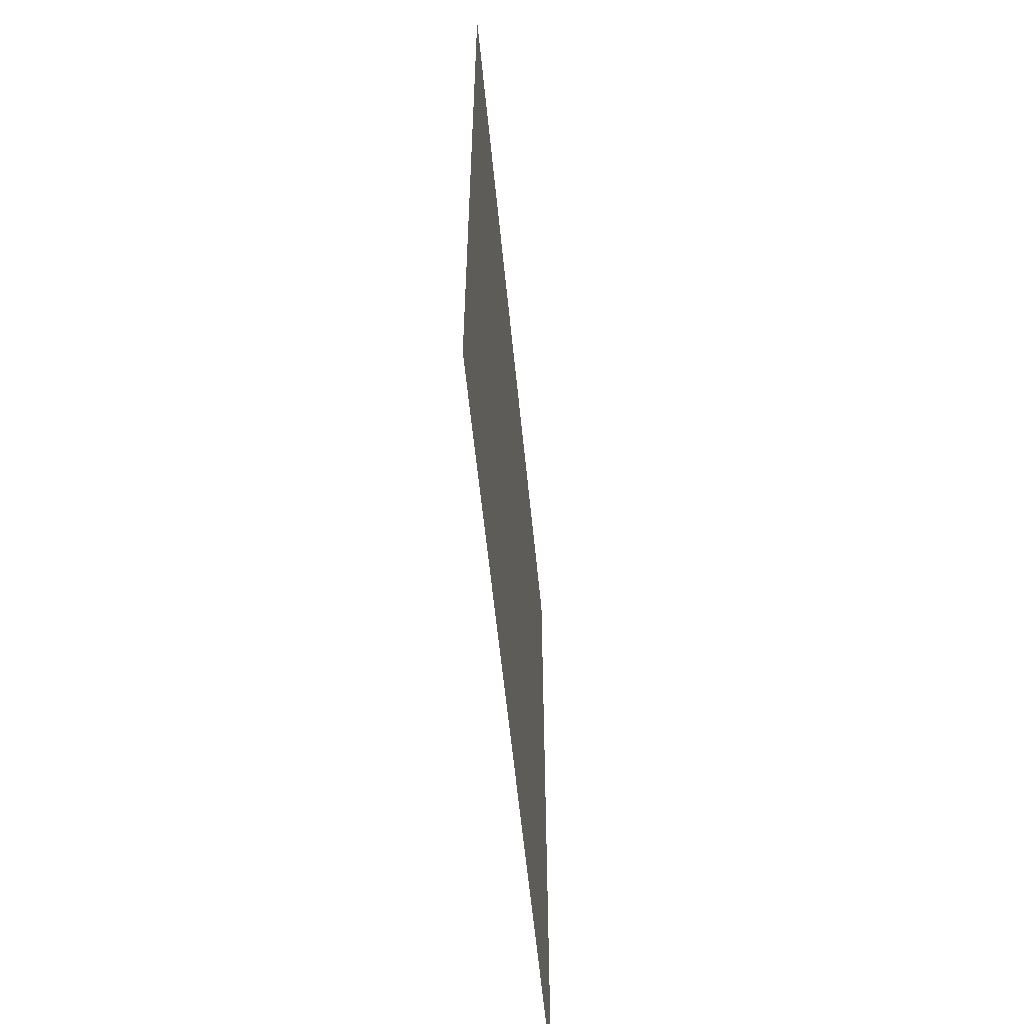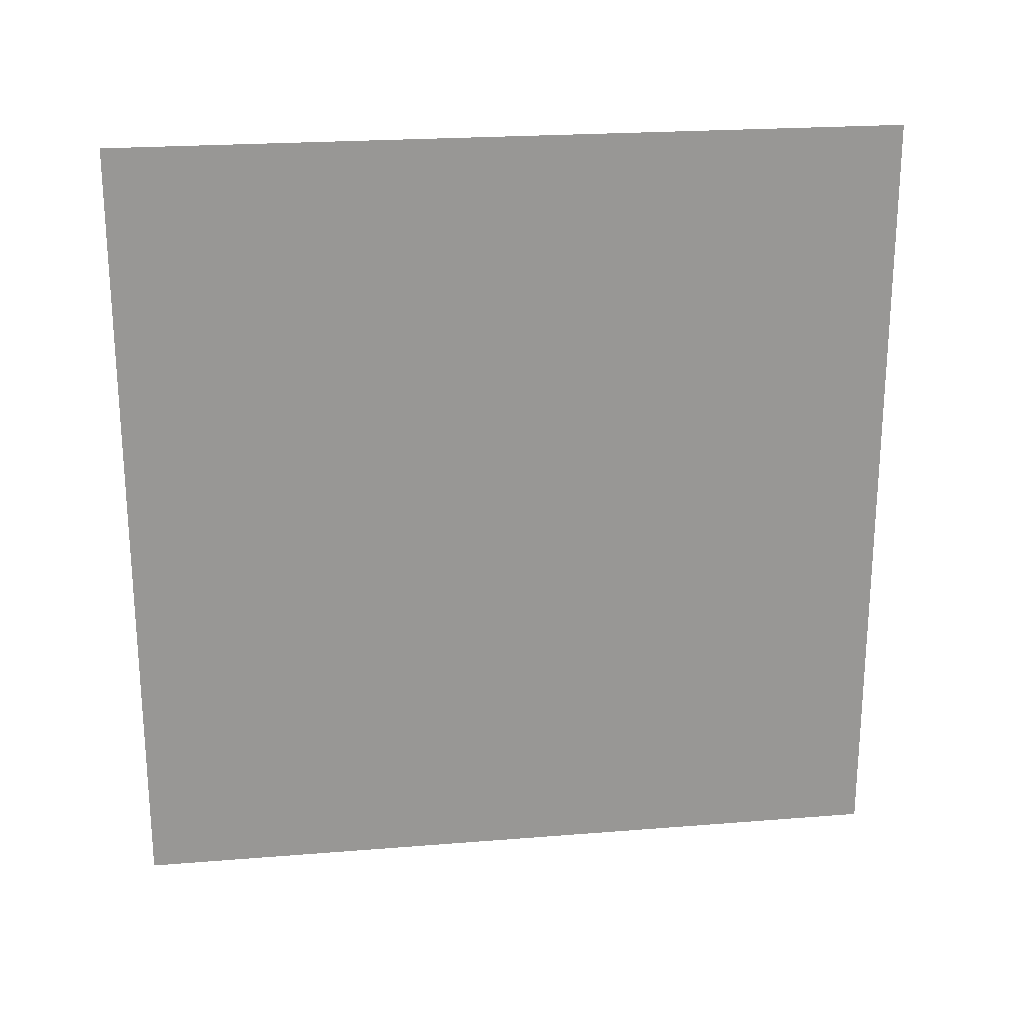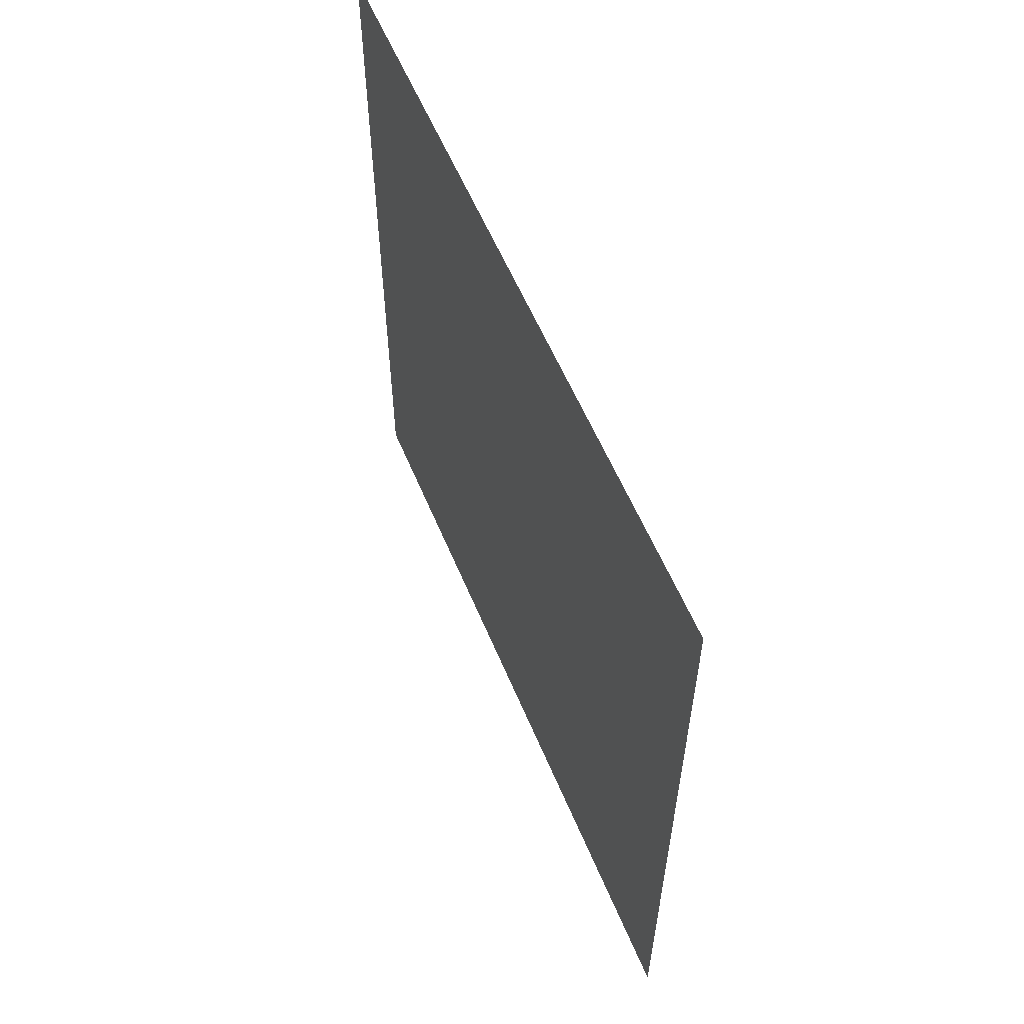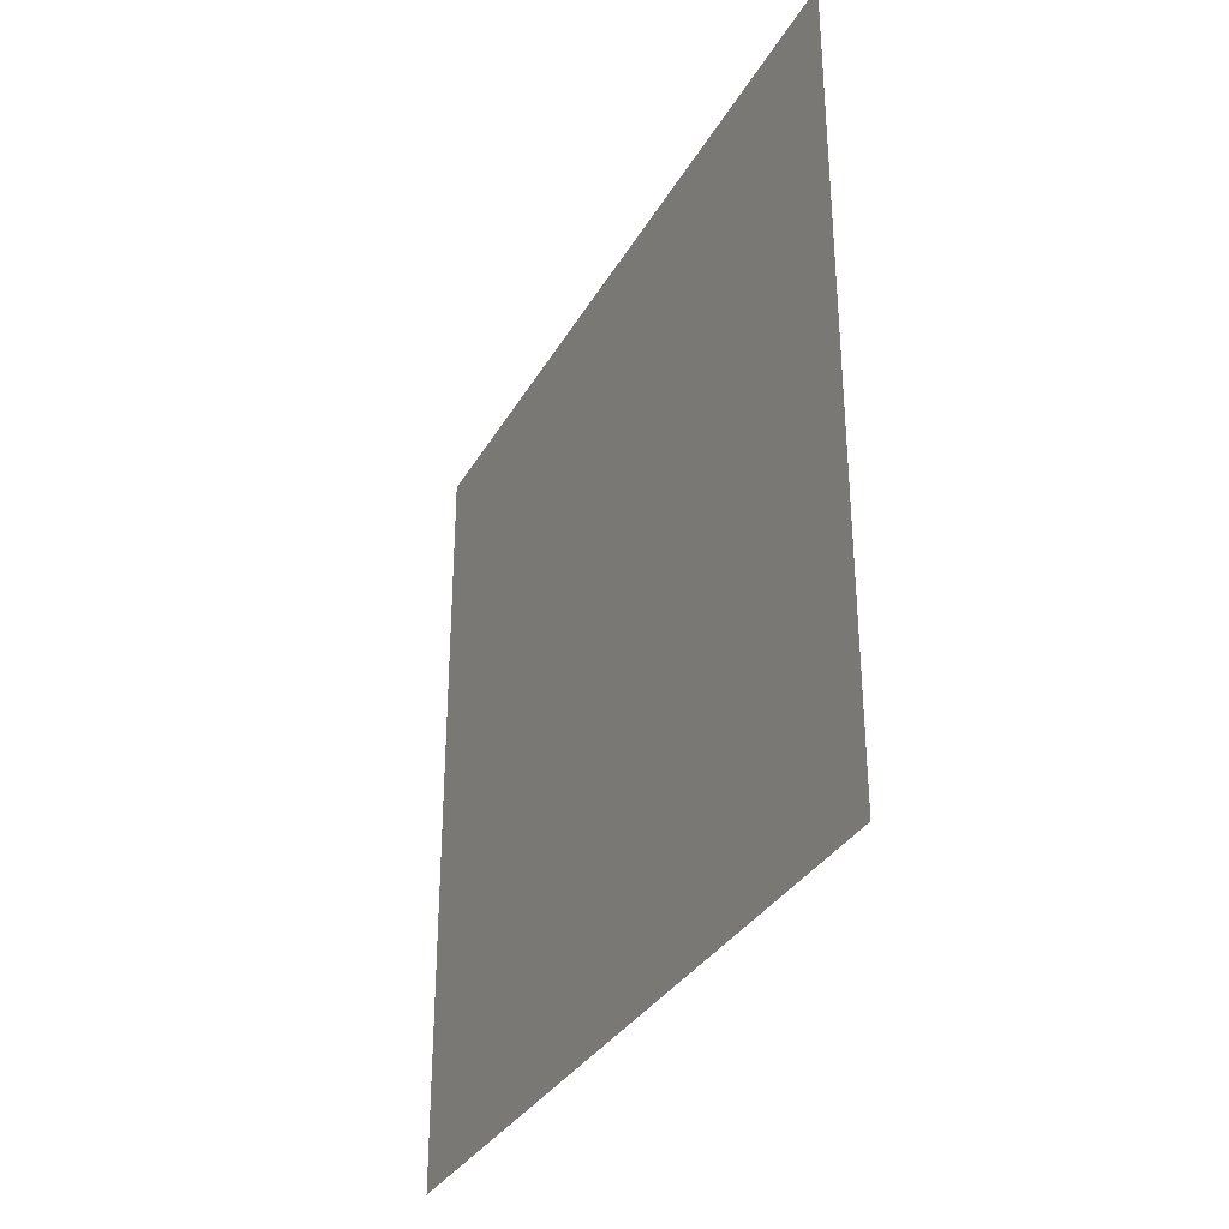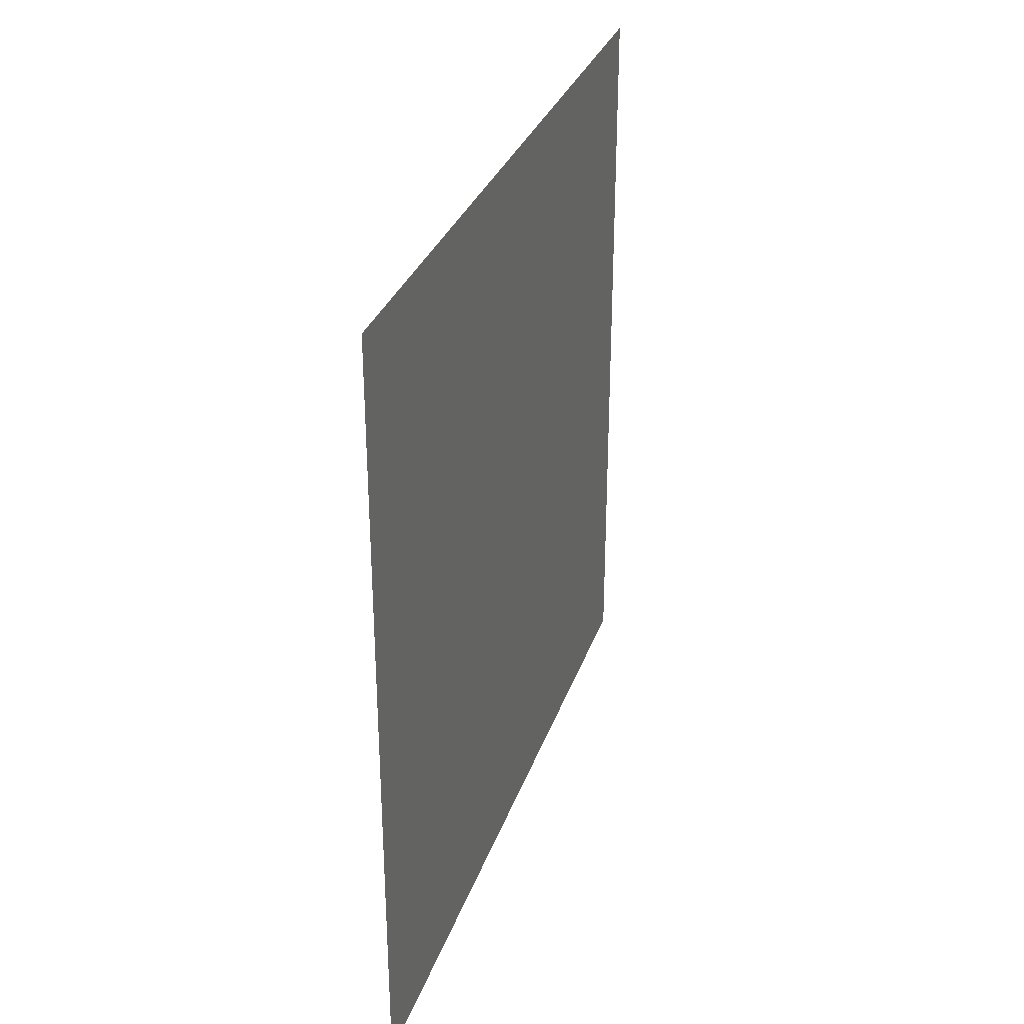
<metadata>
{"format":"obj","ext":"obj","renderer":"f3d","projection":"perspective","resolution":1024,"background":"white","views":[{"elev":-58.1,"azim":5.6,"up":"+Y"},{"elev":22.2,"azim":82.0,"up":"+Y"},{"elev":58.0,"azim":-22.5,"up":"+Y"},{"elev":-33.0,"azim":154.5,"up":"+Y"},{"elev":31.4,"azim":17.5,"up":"+Z"}]}
</metadata>
<code>
o Plane
v -0 1 1
v 0 -1 1
v -0 1 -1
v 0 -1 -1
v -0 1 0
v 0 0 1
v 0 -1 0
v 0 0 -1
v 0 0 0
v -0 1 0.5
v 0 -0.5 1
v 0 -1 -0.5
v -0 0.5 -1
v -0 1 -0.5
v -0 0.5 1
v 0 -1 0.5
v 0 -0.5 -1
v 0 0 -0.5
v 0 0 0.5
v -0 0.5 0
v 0 -0.5 0
v 0 -0.5 0.5
v -0 0.5 0.5
v -0 0.5 -0.5
v 0 -0.5 -0.5
v -0 1 0.75
v 0 -0.75 1
v 0 -1 -0.75
v -0 0.75 -1
v -0 1 -0.25
v -0 0.25 1
v 0 -1 0.25
v 0 -0.25 -1
v 0 0 -0.75
v 0 0 0.25
v -0 0.75 0
v 0 -0.25 0
v -0 1 0.25
v 0 -0.25 1
v 0 -1 -0.25
v -0 0.25 -1
v -0 1 -0.75
v -0 0.75 1
v 0 -1 0.75
v 0 -0.75 -1
v 0 0 -0.25
v 0 0 0.75
v -0 0.25 0
v 0 -0.75 0
v 0 -0.5 0.25
v 0 -0.5 0.75
v 0 -0.25 0.5
v 0 -0.75 0.5
v -0 0.5 0.25
v -0 0.5 0.75
v -0 0.75 0.5
v -0 0.25 0.5
v -0 0.5 -0.75
v -0 0.5 -0.25
v -0 0.75 -0.5
v -0 0.25 -0.5
v 0 -0.5 -0.75
v 0 -0.5 -0.25
v 0 -0.25 -0.5
v 0 -0.75 -0.5
v 0 -0.75 -0.25
v 0 -0.25 -0.25
v 0 -0.25 -0.75
v -0 0.25 -0.25
v -0 0.75 -0.25
v -0 0.75 -0.75
v -0 0.25 0.75
v -0 0.75 0.75
v -0 0.75 0.25
v 0 -0.75 0.75
v 0 -0.25 0.75
v 0 -0.25 0.25
v 0 -0.75 0.25
v -0 0.25 0.25
v -0 0.25 -0.75
v 0 -0.75 -0.75
f 28 45 81
f 34 41 80
f 35 48 79
f 32 49 78
f 50 37 77
f 51 52 76
f 44 53 75
f 54 36 74
f 55 56 73
f 47 57 72
f 58 29 71
f 59 60 70
f 46 61 69
f 62 33 68
f 63 64 67
f 40 65 66
f 66 25 63
f 49 63 21
f 7 66 49
f 67 18 46
f 37 46 9
f 21 67 37
f 68 8 34
f 64 34 18
f 25 68 64
f 69 24 59
f 48 59 20
f 9 69 48
f 70 14 30
f 36 30 5
f 20 70 36
f 71 3 42
f 60 42 14
f 24 71 60
f 72 23 55
f 31 55 15
f 6 72 31
f 73 10 26
f 43 26 1
f 15 73 43
f 74 5 38
f 56 38 10
f 23 74 56
f 75 22 51
f 27 51 11
f 2 75 27
f 76 19 47
f 39 47 6
f 11 76 39
f 77 9 35
f 52 35 19
f 22 77 52
f 78 21 50
f 53 50 22
f 16 78 53
f 79 20 54
f 57 54 23
f 19 79 57
f 80 13 58
f 61 58 24
f 18 80 61
f 81 17 62
f 65 62 25
f 12 81 65
f 28 4 45
f 34 8 41
f 35 9 48
f 32 7 49
f 50 21 37
f 51 22 52
f 44 16 53
f 54 20 36
f 55 23 56
f 47 19 57
f 58 13 29
f 59 24 60
f 46 18 61
f 62 17 33
f 63 25 64
f 40 12 65
f 66 65 25
f 49 66 63
f 7 40 66
f 67 64 18
f 37 67 46
f 21 63 67
f 68 33 8
f 64 68 34
f 25 62 68
f 69 61 24
f 48 69 59
f 9 46 69
f 70 60 14
f 36 70 30
f 20 59 70
f 71 29 3
f 60 71 42
f 24 58 71
f 72 57 23
f 31 72 55
f 6 47 72
f 73 56 10
f 43 73 26
f 15 55 73
f 74 36 5
f 56 74 38
f 23 54 74
f 75 53 22
f 27 75 51
f 2 44 75
f 76 52 19
f 39 76 47
f 11 51 76
f 77 37 9
f 52 77 35
f 22 50 77
f 78 49 21
f 53 78 50
f 16 32 78
f 79 48 20
f 57 79 54
f 19 35 79
f 80 41 13
f 61 80 58
f 18 34 80
f 81 45 17
f 65 81 62
f 12 28 81

</code>
